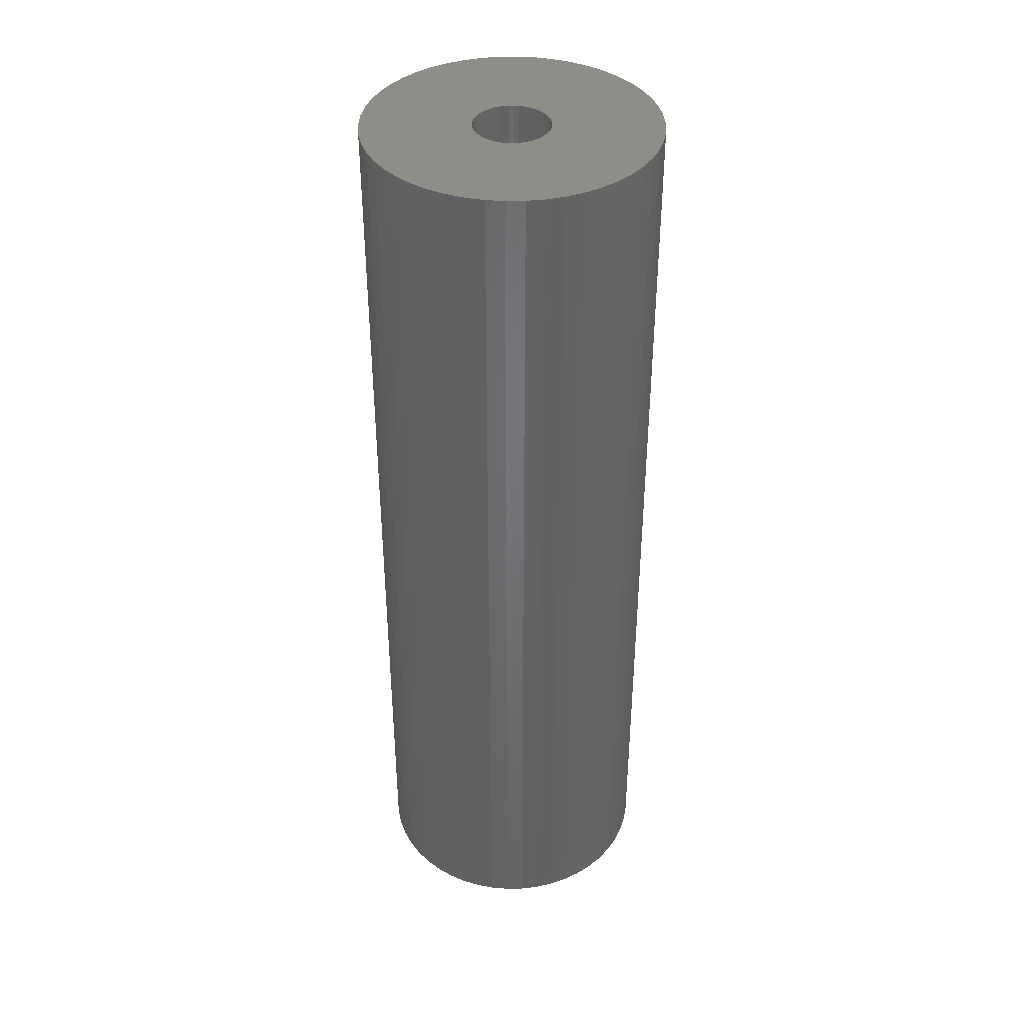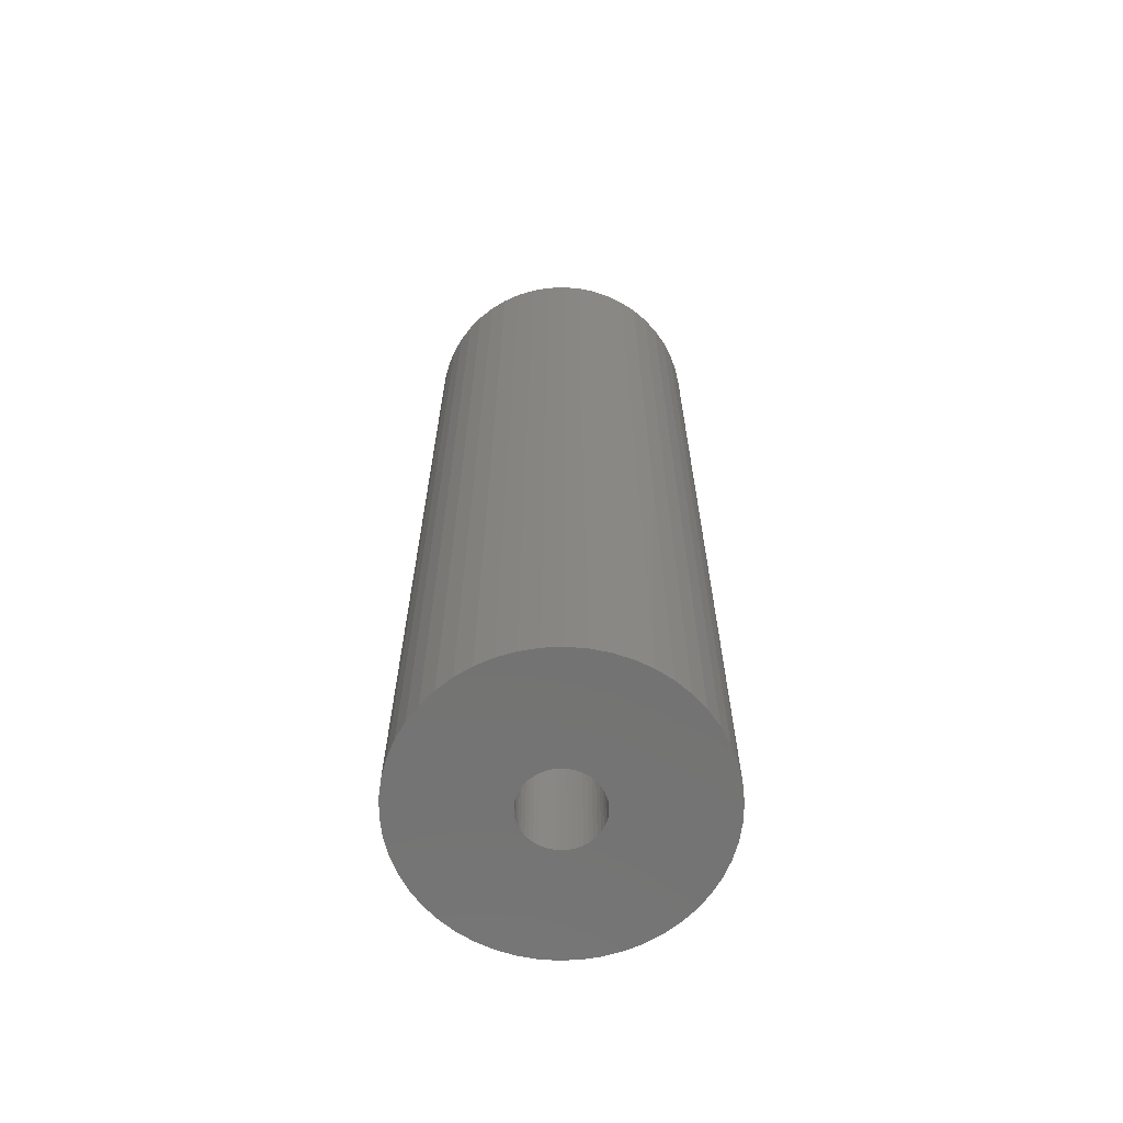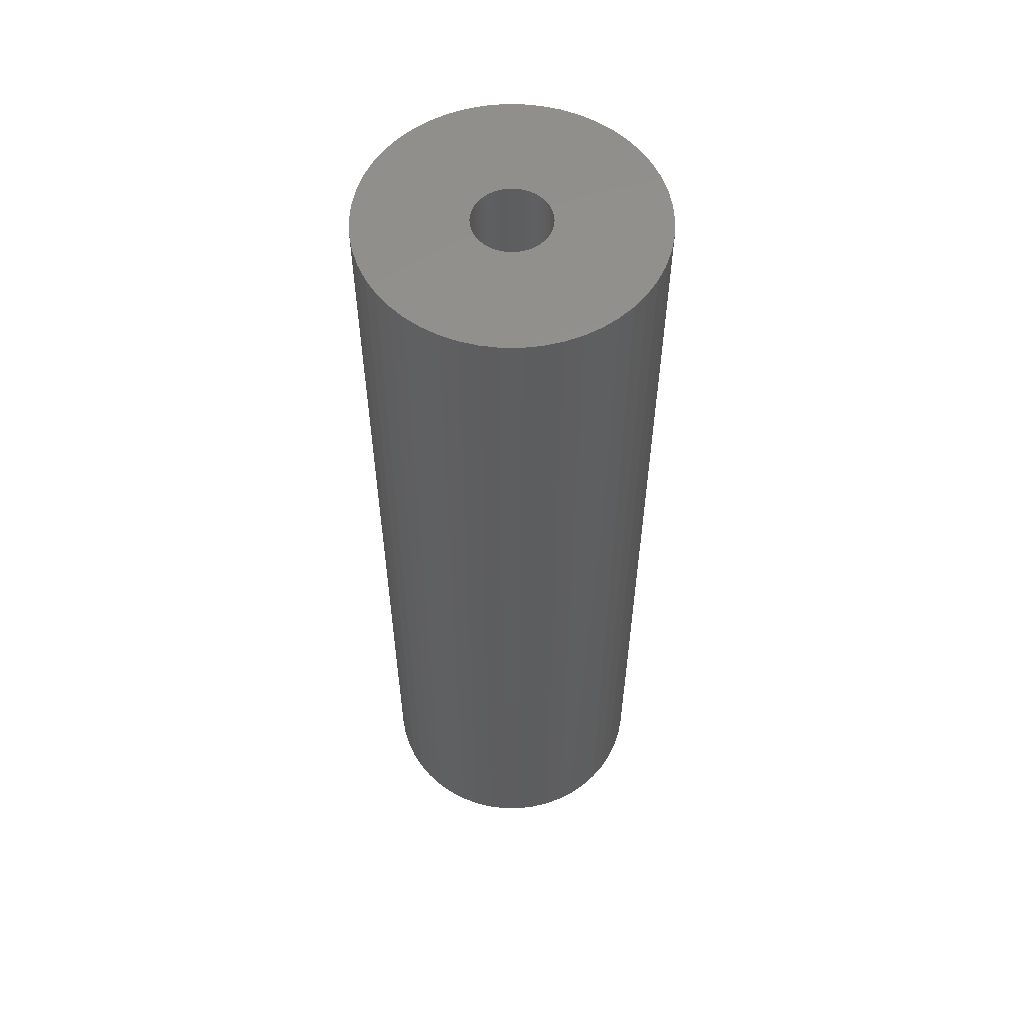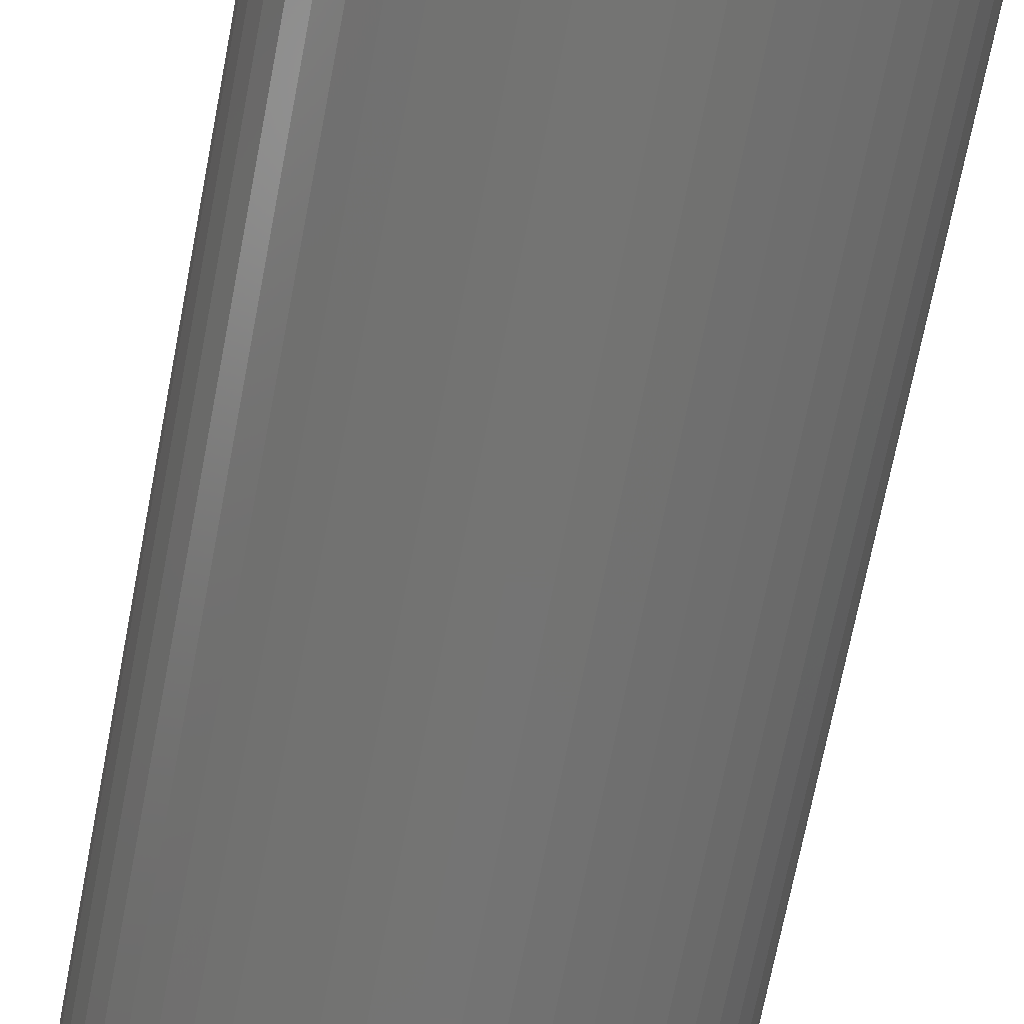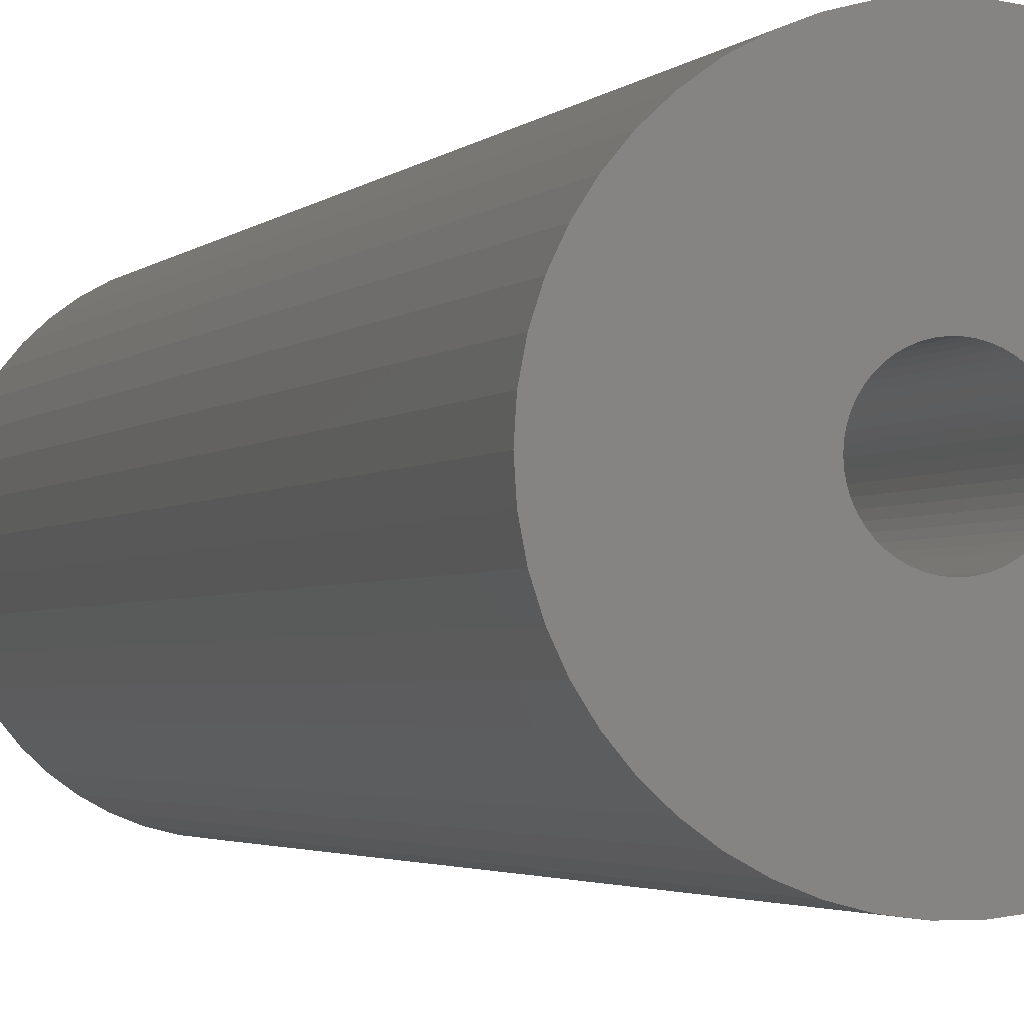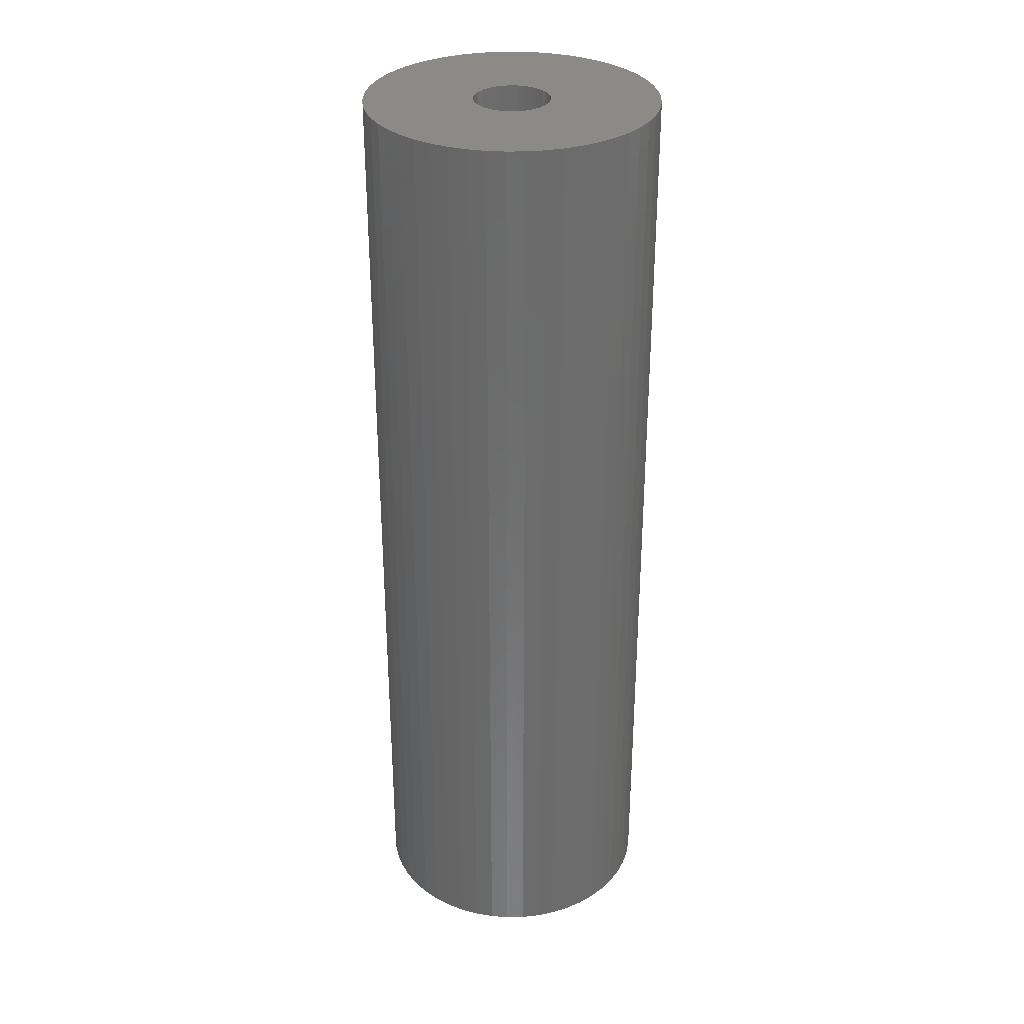
<metadata>
{"format":"stl","ext":"stl","renderer":"f3d","projection":"perspective","resolution":1024,"background":"white","views":[{"elev":39.4,"azim":42.0,"up":"+Z"},{"elev":-65.4,"azim":-33.3,"up":"+Z"},{"elev":56.7,"azim":-42.9,"up":"+Z"},{"elev":-66.1,"azim":-10.6,"up":"+Y"},{"elev":-2.2,"azim":162.9,"up":"+Y"},{"elev":31.9,"azim":121.0,"up":"+Z"}]}
</metadata>
<code>
# stl→obj: 200 verts, 400 faces
v 11.5 0 37.5
v 11.41 1.441 -37.5
v 11.41 1.441 37.5
v 11.5 0 -37.5
v -11.5 0 -37.5
v -11.41 1.441 37.5
v -11.41 1.441 -37.5
v -11.5 0 37.5
v 0.7221 11.48 -37.5
v -0.7221 11.48 37.5
v 0.7221 11.48 37.5
v -0.7221 11.48 -37.5
v -0.7221 -11.48 -37.5
v 0.7221 -11.48 37.5
v -0.7221 -11.48 37.5
v 0.7221 -11.48 -37.5
v 8.383 -7.872 37.5
v 9.304 -6.76 -37.5
v 9.304 -6.76 37.5
v 8.383 -7.872 -37.5
v 8.383 7.872 -37.5
v 7.33 8.861 37.5
v 8.383 7.872 37.5
v 7.33 8.861 -37.5
v -7.33 8.861 -37.5
v -8.383 7.872 37.5
v -7.33 8.861 37.5
v -8.383 7.872 -37.5
v -3.554 10.94 -37.5
v -4.896 10.41 37.5
v -3.554 10.94 37.5
v -4.896 10.41 -37.5
v 10.69 4.233 37.5
v 10.08 5.54 -37.5
v 10.08 5.54 37.5
v 10.69 4.233 -37.5
v 4.896 10.41 -37.5
v 3.554 10.94 37.5
v 4.896 10.41 37.5
v 3.554 10.94 -37.5
v 6.162 9.71 -37.5
v 6.162 9.71 37.5
v -10.69 4.233 -37.5
v -10.08 5.54 37.5
v -10.08 5.54 -37.5
v -10.69 4.233 37.5
v -9.304 6.76 -37.5
v -9.304 6.76 37.5
v 3 0 37.5
v 2.976 0.376 37.5
v 11.14 2.86 37.5
v 11.41 -1.441 37.5
v 2.906 0.7461 37.5
v 2.976 -0.376 37.5
v 2.789 1.104 37.5
v 11.14 -2.86 37.5
v 2.629 1.445 37.5
v 9.304 6.76 37.5
v 2.906 -0.7461 37.5
v 2.427 1.763 37.5
v 10.69 -4.233 37.5
v 2.187 2.054 37.5
v 2.789 -1.104 37.5
v 1.912 2.312 37.5
v 10.08 -5.54 37.5
v 1.607 2.533 37.5
v 2.629 -1.445 37.5
v 1.277 2.714 37.5
v 2.427 -1.763 37.5
v 0.9271 2.853 37.5
v 2.155 11.3 37.5
v 0.5621 2.947 37.5
v 0.1884 2.994 37.5
v -0.1884 2.994 37.5
v -0.5621 2.947 37.5
v -2.155 11.3 37.5
v -0.9271 2.853 37.5
v -1.277 2.714 37.5
v -1.607 2.533 37.5
v -6.162 9.71 37.5
v -1.912 2.312 37.5
v -2.187 2.054 37.5
v -2.427 1.763 37.5
v 2.187 -2.054 37.5
v 7.33 -8.861 37.5
v 1.912 -2.312 37.5
v 6.162 -9.71 37.5
v 1.607 -2.533 37.5
v 4.896 -10.41 37.5
v 1.277 -2.714 37.5
v 3.554 -10.94 37.5
v 0.9271 -2.853 37.5
v 2.155 -11.3 37.5
v 0.5621 -2.947 37.5
v 0.1884 -2.994 37.5
v -0.1884 -2.994 37.5
v -0.5621 -2.947 37.5
v -2.155 -11.3 37.5
v -0.9271 -2.853 37.5
v -3.554 -10.94 37.5
v -1.277 -2.714 37.5
v -4.896 -10.41 37.5
v -1.607 -2.533 37.5
v -6.162 -9.71 37.5
v -1.912 -2.312 37.5
v -7.33 -8.861 37.5
v -2.187 -2.054 37.5
v -8.383 -7.872 37.5
v -2.427 -1.763 37.5
v -9.304 -6.76 37.5
v -2.629 -1.445 37.5
v -10.08 -5.54 37.5
v -2.789 -1.104 37.5
v -10.69 -4.233 37.5
v -2.906 -0.7461 37.5
v -11.14 -2.86 37.5
v -2.976 -0.376 37.5
v -11.41 -1.441 37.5
v -3 0 37.5
v -2.629 1.445 37.5
v -2.789 1.104 37.5
v -2.906 0.7461 37.5
v -11.14 2.86 37.5
v -2.976 0.376 37.5
v -2.155 11.3 -37.5
v 3 0 -37.5
v 11.41 -1.441 -37.5
v 2.976 -0.376 -37.5
v 11.14 -2.86 -37.5
v 2.906 -0.7461 -37.5
v 10.69 -4.233 -37.5
v 2.976 0.376 -37.5
v 2.789 -1.104 -37.5
v 10.08 -5.54 -37.5
v 11.14 2.86 -37.5
v 2.629 -1.445 -37.5
v 2.906 0.7461 -37.5
v 2.427 -1.763 -37.5
v 2.187 -2.054 -37.5
v 7.33 -8.861 -37.5
v 2.789 1.104 -37.5
v 1.912 -2.312 -37.5
v 6.162 -9.71 -37.5
v 1.607 -2.533 -37.5
v 4.896 -10.41 -37.5
v 2.629 1.445 -37.5
v 1.277 -2.714 -37.5
v 3.554 -10.94 -37.5
v 9.304 6.76 -37.5
v 2.427 1.763 -37.5
v 0.9271 -2.853 -37.5
v 2.155 -11.3 -37.5
v 0.5621 -2.947 -37.5
v 0.1884 -2.994 -37.5
v -0.1884 -2.994 -37.5
v -0.5621 -2.947 -37.5
v -2.155 -11.3 -37.5
v -0.9271 -2.853 -37.5
v -3.554 -10.94 -37.5
v -1.277 -2.714 -37.5
v -4.896 -10.41 -37.5
v -1.607 -2.533 -37.5
v -6.162 -9.71 -37.5
v -1.912 -2.312 -37.5
v -7.33 -8.861 -37.5
v -2.187 -2.054 -37.5
v -8.383 -7.872 -37.5
v -9.304 -6.76 -37.5
v -2.427 -1.763 -37.5
v 2.187 2.054 -37.5
v 1.912 2.312 -37.5
v 1.607 2.533 -37.5
v 1.277 2.714 -37.5
v 0.9271 2.853 -37.5
v 2.155 11.3 -37.5
v 0.5621 2.947 -37.5
v 0.1884 2.994 -37.5
v -0.1884 2.994 -37.5
v -0.5621 2.947 -37.5
v -0.9271 2.853 -37.5
v -1.277 2.714 -37.5
v -1.607 2.533 -37.5
v -6.162 9.71 -37.5
v -1.912 2.312 -37.5
v -2.187 2.054 -37.5
v -2.427 1.763 -37.5
v -2.629 1.445 -37.5
v -2.789 1.104 -37.5
v -2.906 0.7461 -37.5
v -11.14 2.86 -37.5
v -2.976 0.376 -37.5
v -3 0 -37.5
v -2.629 -1.445 -37.5
v -10.08 -5.54 -37.5
v -2.789 -1.104 -37.5
v -10.69 -4.233 -37.5
v -2.906 -0.7461 -37.5
v -11.14 -2.86 -37.5
v -2.976 -0.376 -37.5
v -11.41 -1.441 -37.5
f 1 2 3
f 2 1 4
f 5 6 7
f 6 5 8
f 9 10 11
f 10 9 12
f 13 14 15
f 14 13 16
f 17 18 19
f 18 17 20
f 21 22 23
f 22 21 24
f 25 26 27
f 26 25 28
f 29 30 31
f 30 29 32
f 33 34 35
f 34 33 36
f 37 38 39
f 38 37 40
f 41 39 42
f 39 41 37
f 43 44 45
f 44 43 46
f 47 26 28
f 26 47 48
f 49 1 3
f 50 3 51
f 1 49 52
f 53 51 33
f 54 52 49
f 55 33 35
f 52 54 56
f 57 35 58
f 59 56 54
f 60 58 23
f 56 59 61
f 62 23 22
f 63 61 59
f 64 22 42
f 61 63 65
f 66 42 39
f 67 65 63
f 68 39 38
f 65 67 19
f 69 19 67
f 3 50 49
f 51 53 50
f 33 55 53
f 35 57 55
f 58 60 57
f 23 62 60
f 70 38 71
f 22 64 62
f 42 66 64
f 39 68 66
f 38 70 68
f 72 71 11
f 71 72 70
f 11 73 72
f 11 74 73
f 10 74 11
f 74 10 75
f 76 75 10
f 75 76 77
f 31 77 76
f 77 31 78
f 30 78 31
f 78 30 79
f 80 79 30
f 79 80 81
f 27 81 80
f 81 27 82
f 26 82 27
f 48 83 26
f 82 26 83
f 19 69 17
f 84 17 69
f 17 84 85
f 86 85 84
f 85 86 87
f 88 87 86
f 87 88 89
f 90 89 88
f 89 90 91
f 92 91 90
f 91 92 93
f 94 93 92
f 93 94 14
f 95 14 94
f 96 14 95
f 15 96 97
f 96 15 14
f 98 97 99
f 100 99 101
f 102 101 103
f 104 103 105
f 97 98 15
f 106 105 107
f 108 107 109
f 110 109 111
f 112 111 113
f 114 113 115
f 116 115 117
f 99 100 98
f 118 117 119
f 83 48 120
f 44 120 48
f 101 102 100
f 120 44 121
f 103 104 102
f 46 121 44
f 105 106 104
f 121 46 122
f 107 108 106
f 123 122 46
f 109 110 108
f 122 123 124
f 111 112 110
f 6 124 123
f 113 114 112
f 124 6 119
f 115 116 114
f 8 119 6
f 117 118 116
f 119 8 118
f 12 76 10
f 76 12 125
f 126 4 127
f 128 127 129
f 4 126 2
f 130 129 131
f 132 2 126
f 133 131 134
f 2 132 135
f 136 134 18
f 137 135 132
f 138 18 20
f 135 137 36
f 139 20 140
f 141 36 137
f 142 140 143
f 36 141 34
f 144 143 145
f 146 34 141
f 147 145 148
f 34 146 149
f 150 149 146
f 127 128 126
f 129 130 128
f 131 133 130
f 134 136 133
f 18 138 136
f 20 139 138
f 151 148 152
f 140 142 139
f 143 144 142
f 145 147 144
f 148 151 147
f 153 152 16
f 152 153 151
f 16 154 153
f 16 155 154
f 13 155 16
f 155 13 156
f 157 156 13
f 156 157 158
f 159 158 157
f 158 159 160
f 161 160 159
f 160 161 162
f 163 162 161
f 162 163 164
f 165 164 163
f 164 165 166
f 167 166 165
f 168 169 167
f 166 167 169
f 149 150 21
f 170 21 150
f 21 170 24
f 171 24 170
f 24 171 41
f 172 41 171
f 41 172 37
f 173 37 172
f 37 173 40
f 174 40 173
f 40 174 175
f 176 175 174
f 175 176 9
f 177 9 176
f 178 9 177
f 12 178 179
f 178 12 9
f 125 179 180
f 29 180 181
f 32 181 182
f 183 182 184
f 179 125 12
f 25 184 185
f 28 185 186
f 47 186 187
f 45 187 188
f 43 188 189
f 190 189 191
f 180 29 125
f 7 191 192
f 169 168 193
f 194 193 168
f 181 32 29
f 193 194 195
f 182 183 32
f 196 195 194
f 184 25 183
f 195 196 197
f 185 28 25
f 198 197 196
f 186 47 28
f 197 198 199
f 187 45 47
f 200 199 198
f 188 43 45
f 199 200 192
f 189 190 43
f 5 192 200
f 191 7 190
f 192 5 7
f 51 36 33
f 36 51 135
f 3 135 51
f 135 3 2
f 58 21 23
f 21 58 149
f 35 149 58
f 149 35 34
f 40 71 38
f 71 40 175
f 175 11 71
f 11 175 9
f 24 42 22
f 42 24 41
f 45 48 47
f 48 45 44
f 190 46 43
f 46 190 123
f 7 123 190
f 123 7 6
f 32 80 30
f 80 32 183
f 183 27 80
f 27 183 25
f 125 31 76
f 31 125 29
f 52 4 1
f 4 52 127
f 194 114 196
f 114 194 112
f 145 87 89
f 87 145 143
f 61 129 56
f 129 61 131
f 159 98 100
f 98 159 157
f 198 118 200
f 118 198 116
f 200 8 5
f 8 200 118
f 196 116 198
f 116 196 114
f 140 17 85
f 17 140 20
f 148 89 91
f 89 148 145
f 152 91 93
f 91 152 148
f 16 93 14
f 93 16 152
f 19 134 65
f 134 19 18
f 56 127 52
f 127 56 129
f 157 15 98
f 15 157 13
f 161 100 102
f 100 161 159
f 167 110 168
f 110 167 108
f 167 106 108
f 106 167 165
f 143 85 87
f 85 143 140
f 65 131 61
f 131 65 134
f 168 112 194
f 112 168 110
f 163 102 104
f 102 163 161
f 165 104 106
f 104 165 163
f 126 50 132
f 50 126 49
f 119 191 124
f 191 119 192
f 178 73 74
f 73 178 177
f 154 96 95
f 96 154 155
f 171 62 64
f 62 171 170
f 185 81 82
f 81 185 184
f 181 77 78
f 77 181 180
f 138 67 136
f 67 138 69
f 141 57 146
f 57 141 55
f 132 53 137
f 53 132 50
f 174 68 70
f 68 174 173
f 176 70 72
f 70 176 174
f 172 64 66
f 64 172 171
f 121 187 120
f 187 121 188
f 122 188 121
f 188 122 189
f 180 75 77
f 75 180 179
f 107 169 109
f 169 107 166
f 153 95 94
f 95 153 154
f 137 55 141
f 55 137 53
f 150 62 170
f 62 150 60
f 146 60 150
f 60 146 57
f 177 72 73
f 72 177 176
f 173 66 68
f 66 173 172
f 120 186 83
f 186 120 187
f 83 185 82
f 185 83 186
f 124 189 122
f 189 124 191
f 182 78 79
f 78 182 181
f 184 79 81
f 79 184 182
f 179 74 75
f 74 179 178
f 139 86 84
f 86 139 142
f 130 54 128
f 54 130 59
f 136 63 133
f 63 136 67
f 139 69 138
f 69 139 84
f 128 49 126
f 49 128 54
f 162 105 103
f 105 162 164
f 164 107 105
f 107 164 166
f 109 193 111
f 193 109 169
f 113 197 115
f 197 113 195
f 117 192 119
f 192 117 199
f 147 92 90
f 92 147 151
f 151 94 92
f 94 151 153
f 142 88 86
f 88 142 144
f 144 90 88
f 90 144 147
f 133 59 130
f 59 133 63
f 155 97 96
f 97 155 156
f 156 99 97
f 99 156 158
f 111 195 113
f 195 111 193
f 115 199 117
f 199 115 197
f 158 101 99
f 101 158 160
f 160 103 101
f 103 160 162

</code>
